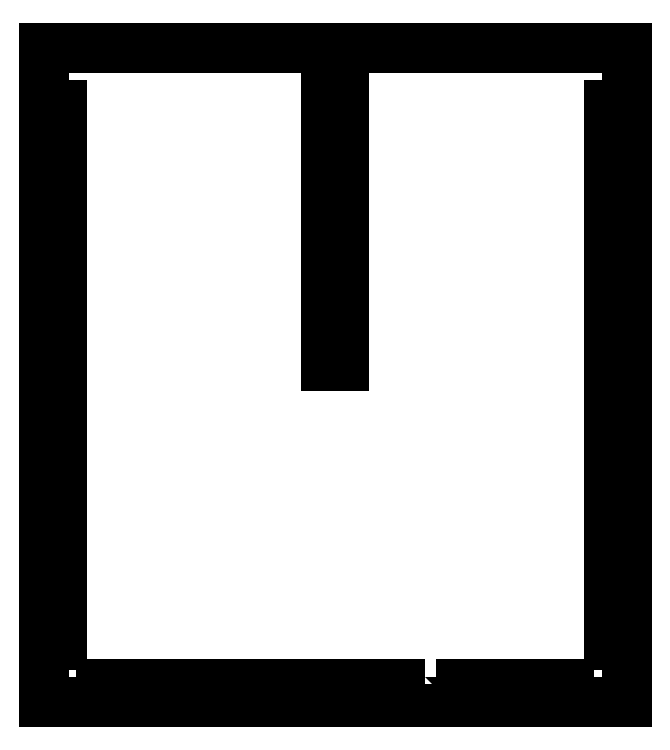
<metadata>
{"format":"dxf","ext":"dxf","renderer":"ezdxf+matplotlib","layout":"modelspace","background":"white","min_lineweight":24,"dpi":150}
</metadata>
<code>
0
SECTION
2
ENTITIES
0
LWPOLYLINE
8
0
90
100
70
1
43
0
10
63.48
20
6
10
63.48
20
3
10
69.48
20
3
10
69.48
20
6
10
75.47
20
6
10
75.47
20
3
10
81.47
20
3
10
81.47
20
6
10
87.46
20
6
10
87.46
20
3
10
97
20
3
10
97
20
12.54
10
94
20
12.54
10
94
20
18.54
10
97
20
18.54
10
97
20
24.53
10
94
20
24.53
10
94
20
30.53
10
97
20
30.53
10
97
20
36.52
10
94
20
36.52
10
94
20
42.51
10
97
20
42.51
10
97
20
48.51
10
94
20
48.51
10
94
20
54.5
10
97
20
54.5
10
97
20
60.5
10
94
20
60.5
10
94
20
66.49
10
97
20
66.49
10
97
20
72.49
10
94
20
72.49
10
94
20
78.48
10
97
20
78.48
10
97
20
84.48
10
94
20
84.48
10
94
20
90.47
10
97
20
90.47
10
97
20
96.46
10
94
20
96.46
10
94
20
102.5
10
97
20
102.5
10
97
20
112
10
50
20
112
10
50
20
59
10
47
20
59
10
47
20
112
10
0
20
112
10
0
20
102.5
10
3
20
102.5
10
3
20
96.46
10
0
20
96.46
10
0
20
90.47
10
3
20
90.47
10
3
20
84.48
10
0
20
84.48
10
0
20
78.48
10
3
20
78.48
10
3
20
72.49
10
0
20
72.49
10
0
20
66.49
10
3
20
66.49
10
3
20
60.5
10
0
20
60.5
10
0
20
54.5
10
3
20
54.5
10
3
20
48.51
10
0
20
48.51
10
0
20
42.51
10
3
20
42.51
10
3
20
36.52
10
0
20
36.52
10
0
20
30.53
10
3
20
30.53
10
3
20
24.53
10
0
20
24.53
10
0
20
18.54
10
3
20
18.54
10
3
20
12.54
10
0
20
12.54
10
0
20
3
10
9.535
20
3
10
9.535
20
6
10
15.53
20
6
10
15.53
20
3
10
21.52
20
3
10
21.52
20
6
10
27.52
20
6
10
27.52
20
3
10
33.51
20
3
10
33.51
20
6
10
39.51
20
6
10
39.51
20
3
10
45.5
20
3
10
45.5
20
6
10
51.5
20
6
10
51.5
20
3
10
57.49
20
3
10
57.49
20
6
0
ENDSEC
0
EOF

</code>
